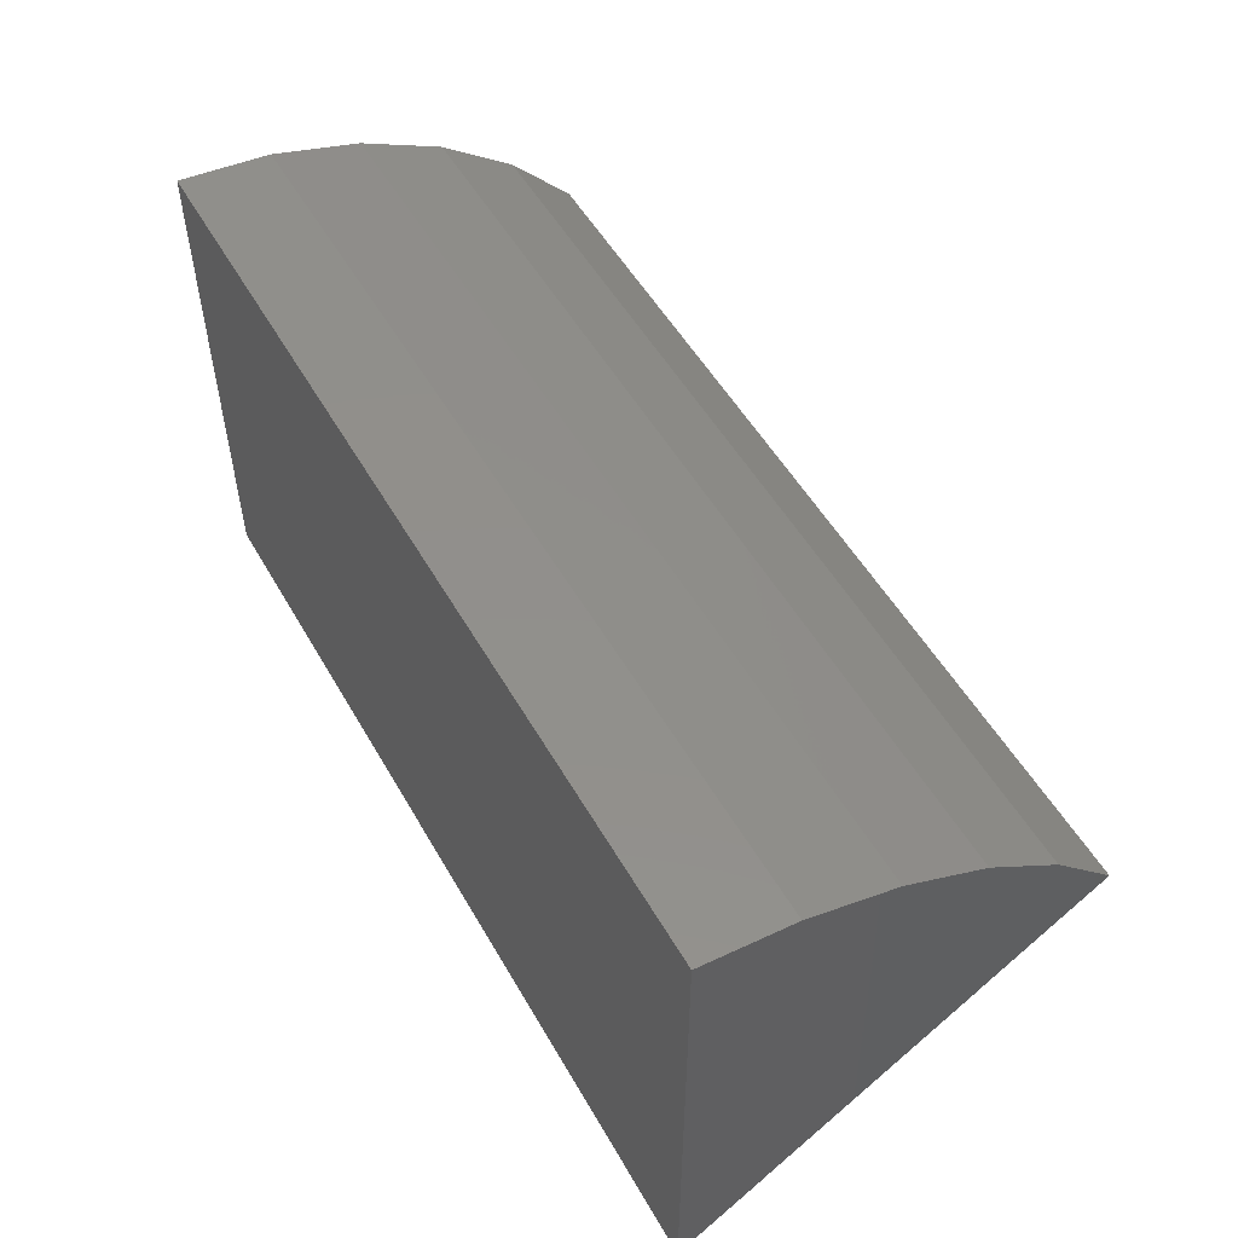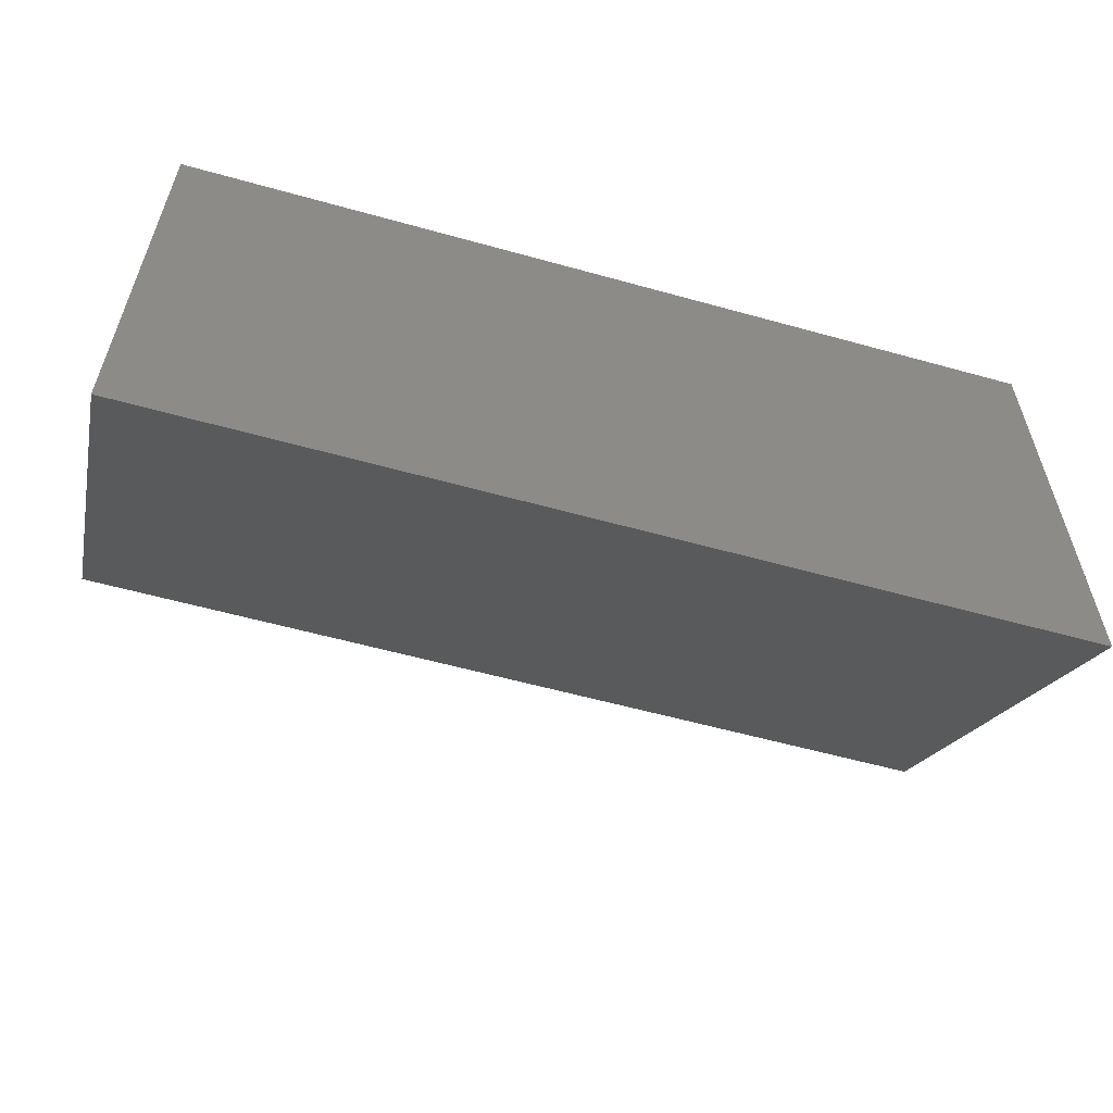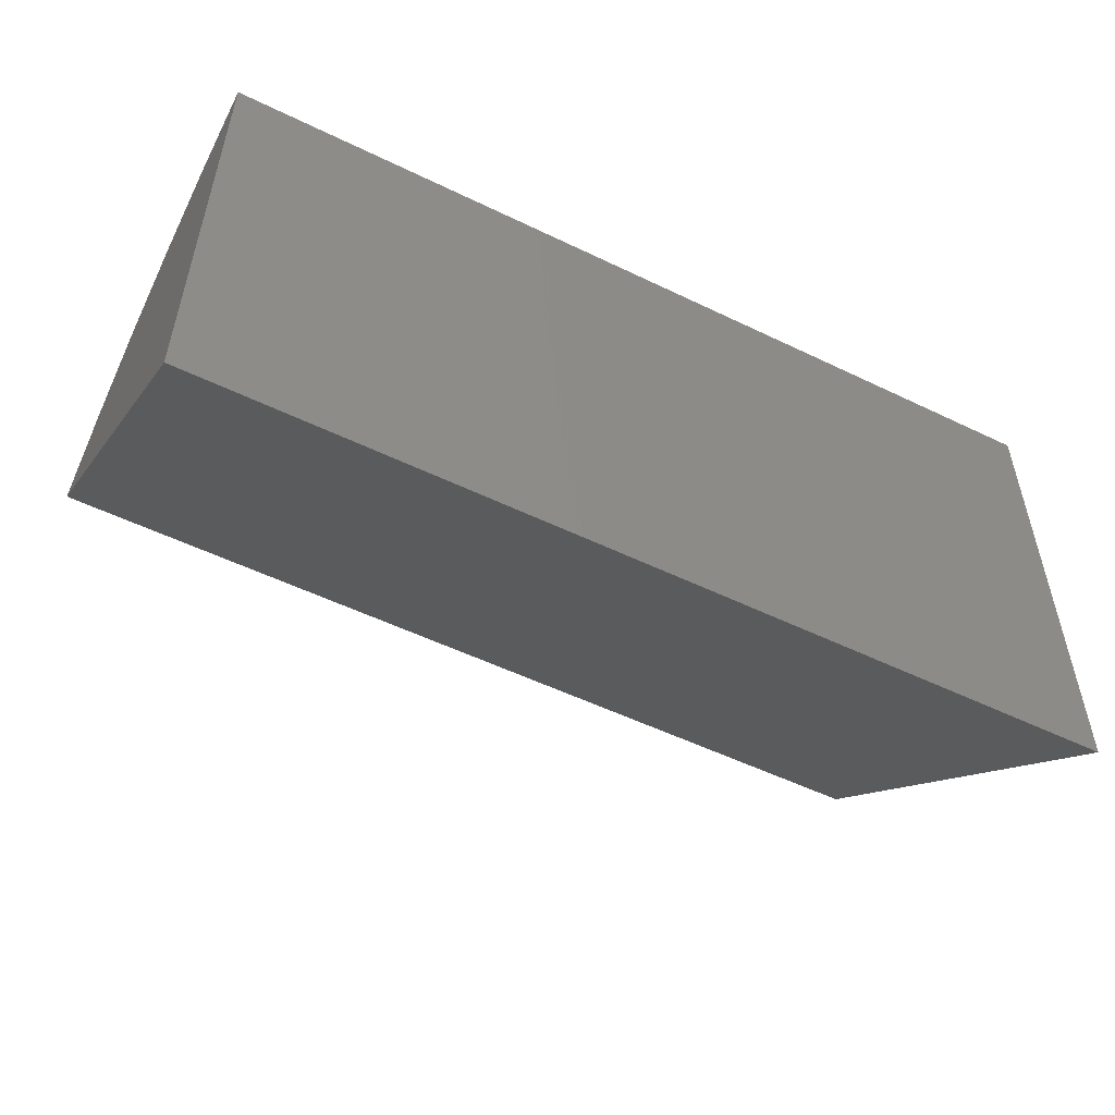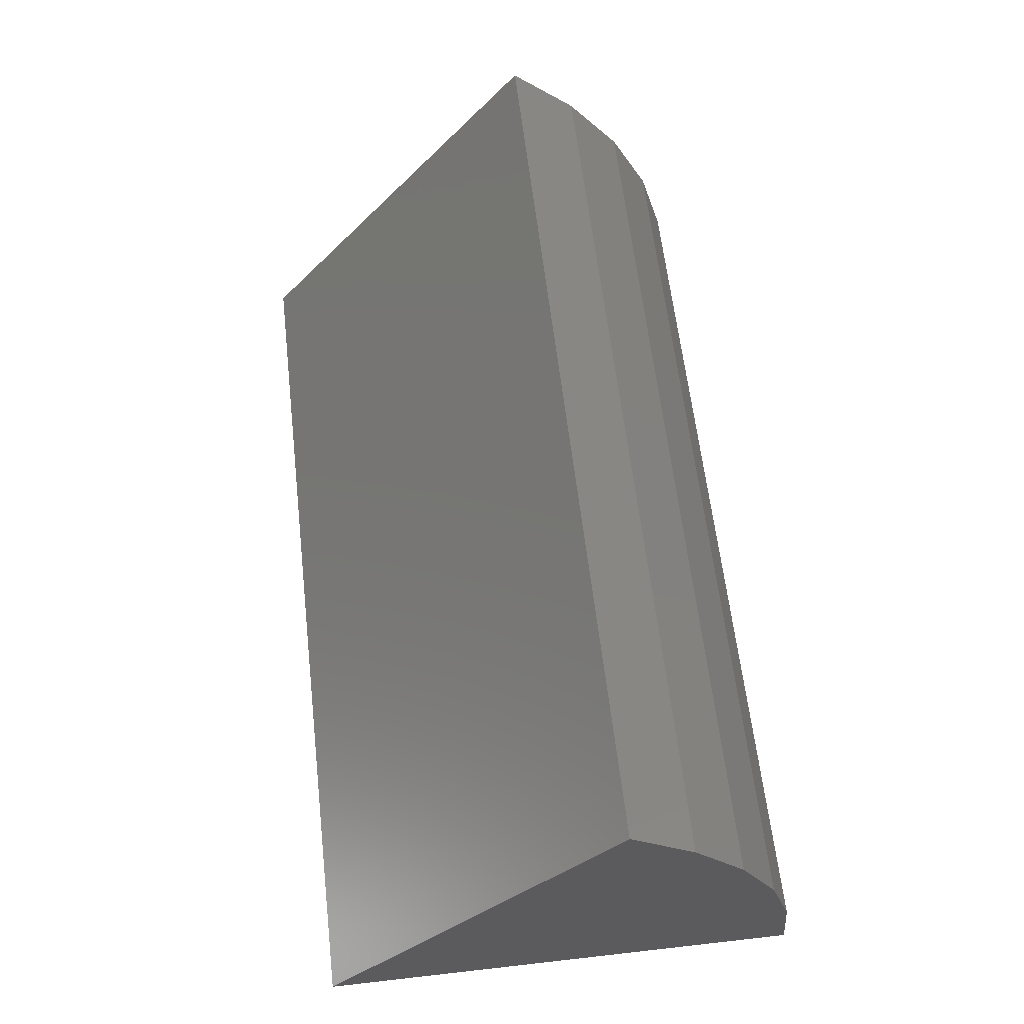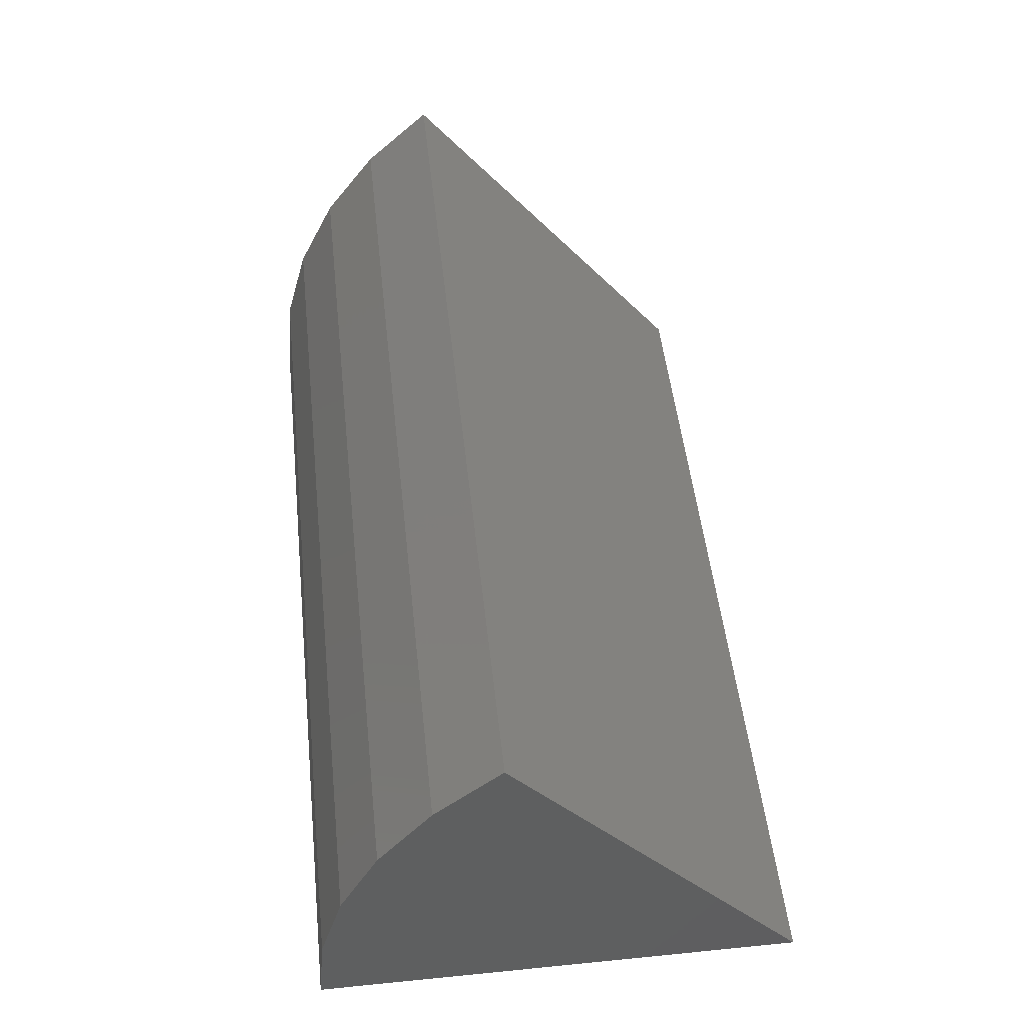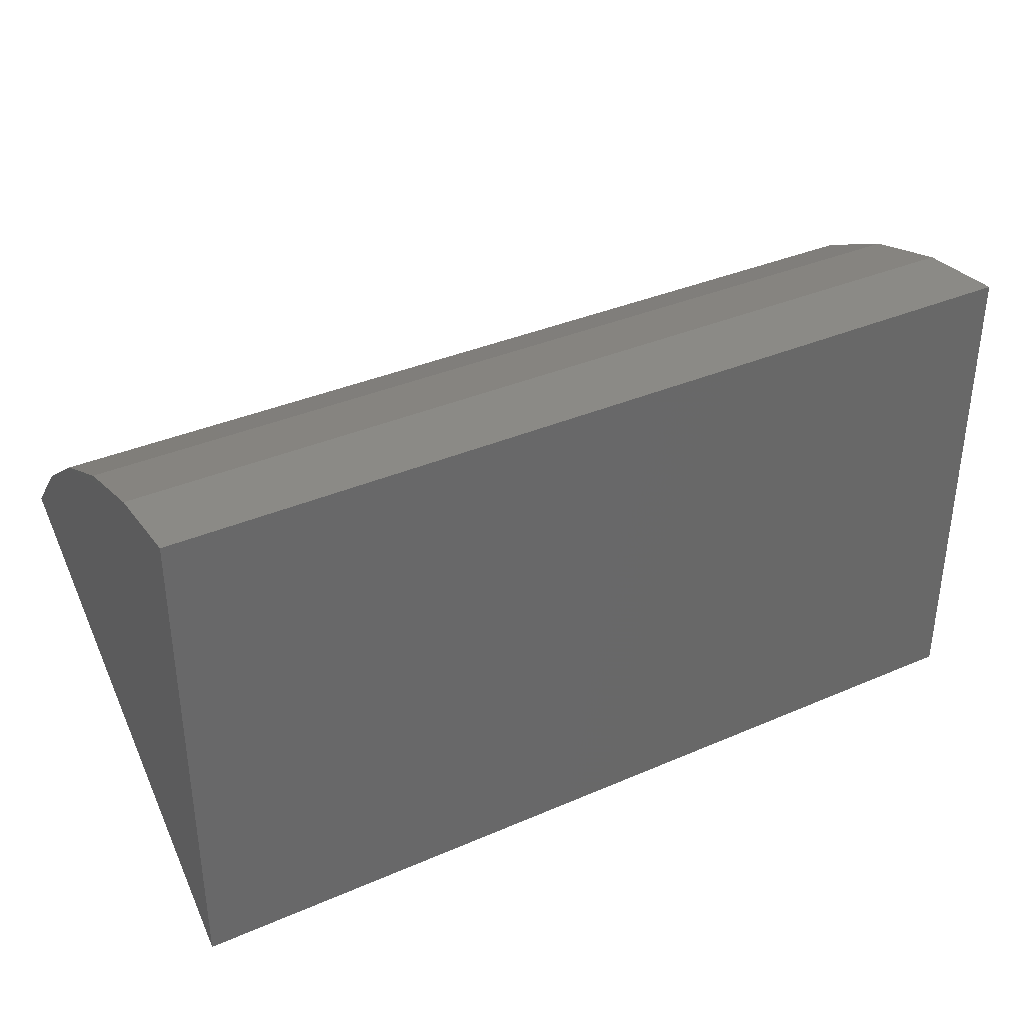
<metadata>
{"format":"stl","ext":"stl","renderer":"f3d","projection":"perspective","resolution":1024,"background":"white","views":[{"elev":52.8,"azim":-119.2,"up":"+Y"},{"elev":-57.7,"azim":163.9,"up":"+Y"},{"elev":-52.8,"azim":152.6,"up":"+Y"},{"elev":61.8,"azim":83.4,"up":"+Z"},{"elev":50.8,"azim":-96.2,"up":"+Z"},{"elev":36.0,"azim":150.5,"up":"+Y"}]}
</metadata>
<code>
# stl→obj: 14 verts, 24 faces
v 0 -0.4062 0
v 0.75 -0.4062 0
v 0 -0.1548 0.3245
v 0.75 -0.1548 0.3245
v 0 0.004276 0
v 0.75 0.004276 0
v 0 -0.1002 0.2736
v 0 -0.05563 0.2135
v 0 -0.02272 0.1464
v 0 -0.002529 0.07444
v 0.75 -0.1002 0.2736
v 0.75 -0.05563 0.2135
v 0.75 -0.02272 0.1464
v 0.75 -0.002529 0.07444
f 1 2 3
f 3 2 4
f 1 5 2
f 2 5 6
f 1 3 7
f 1 7 8
f 1 8 9
f 1 9 10
f 1 10 5
f 3 4 7
f 7 4 11
f 7 11 8
f 8 11 12
f 8 12 9
f 9 12 13
f 9 13 10
f 10 13 14
f 10 14 5
f 5 14 6
f 2 6 14
f 2 14 13
f 2 13 12
f 2 12 11
f 2 11 4

</code>
